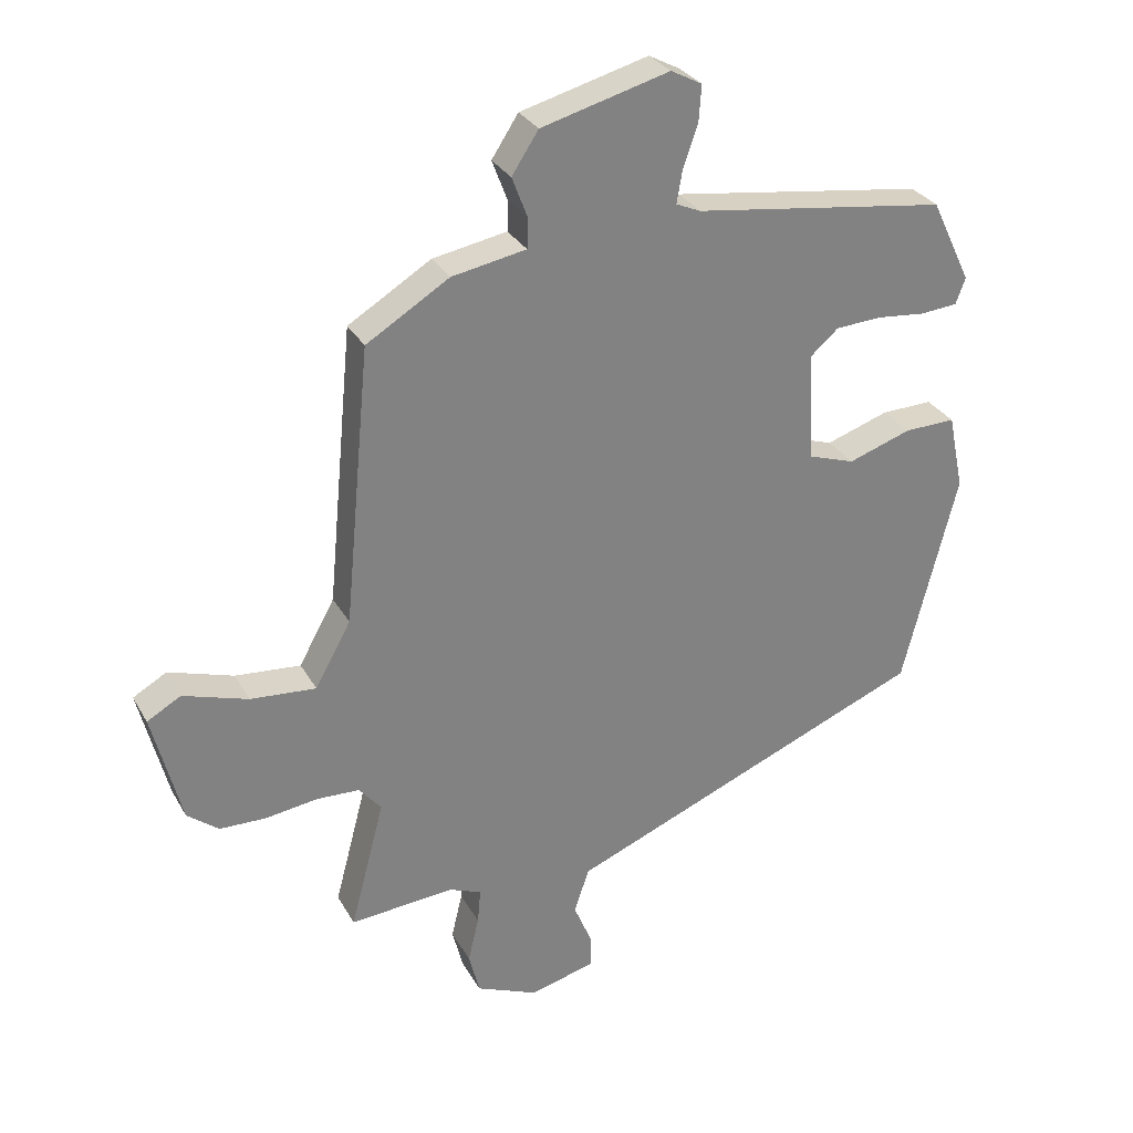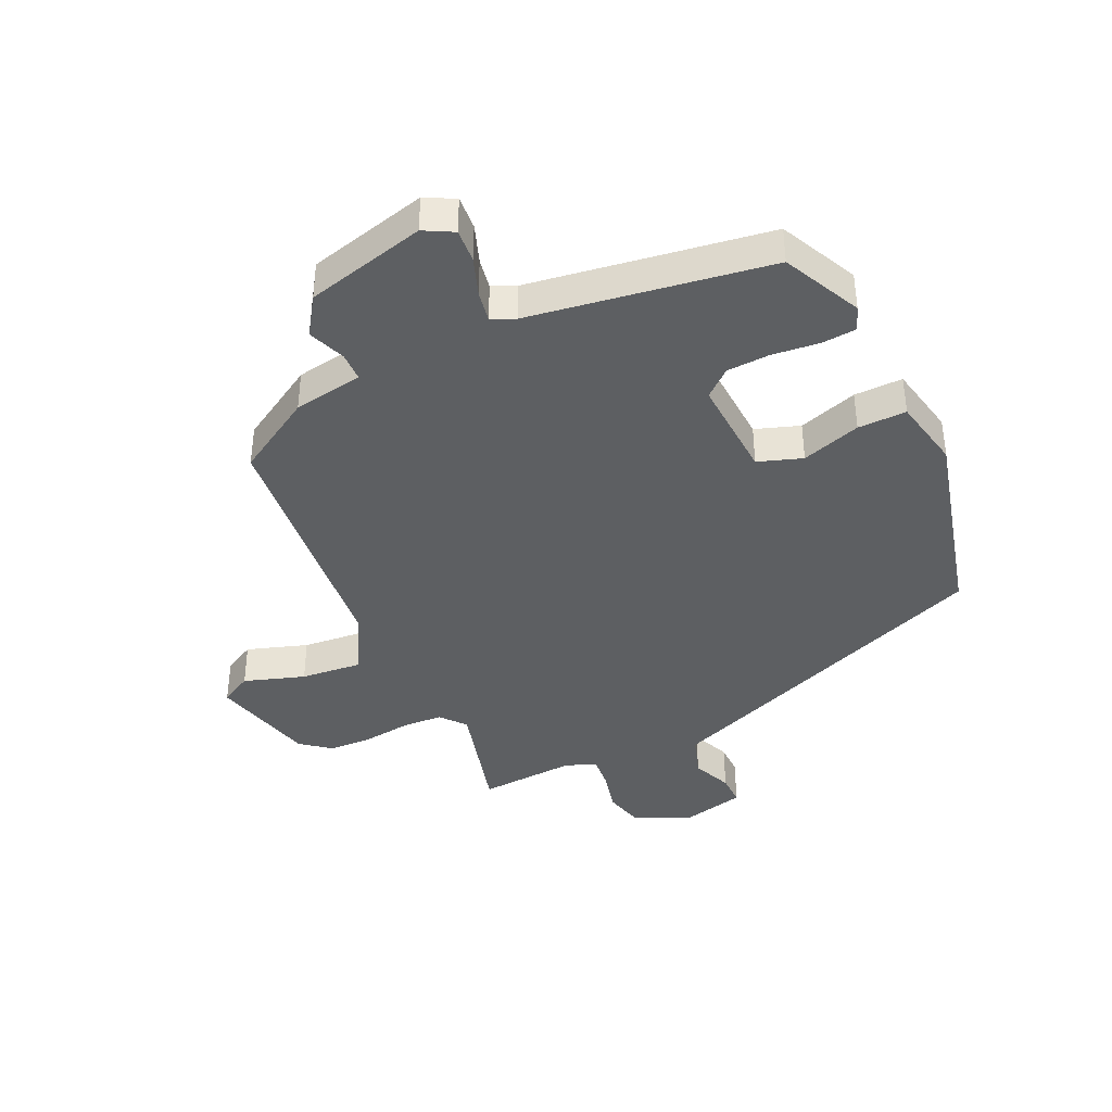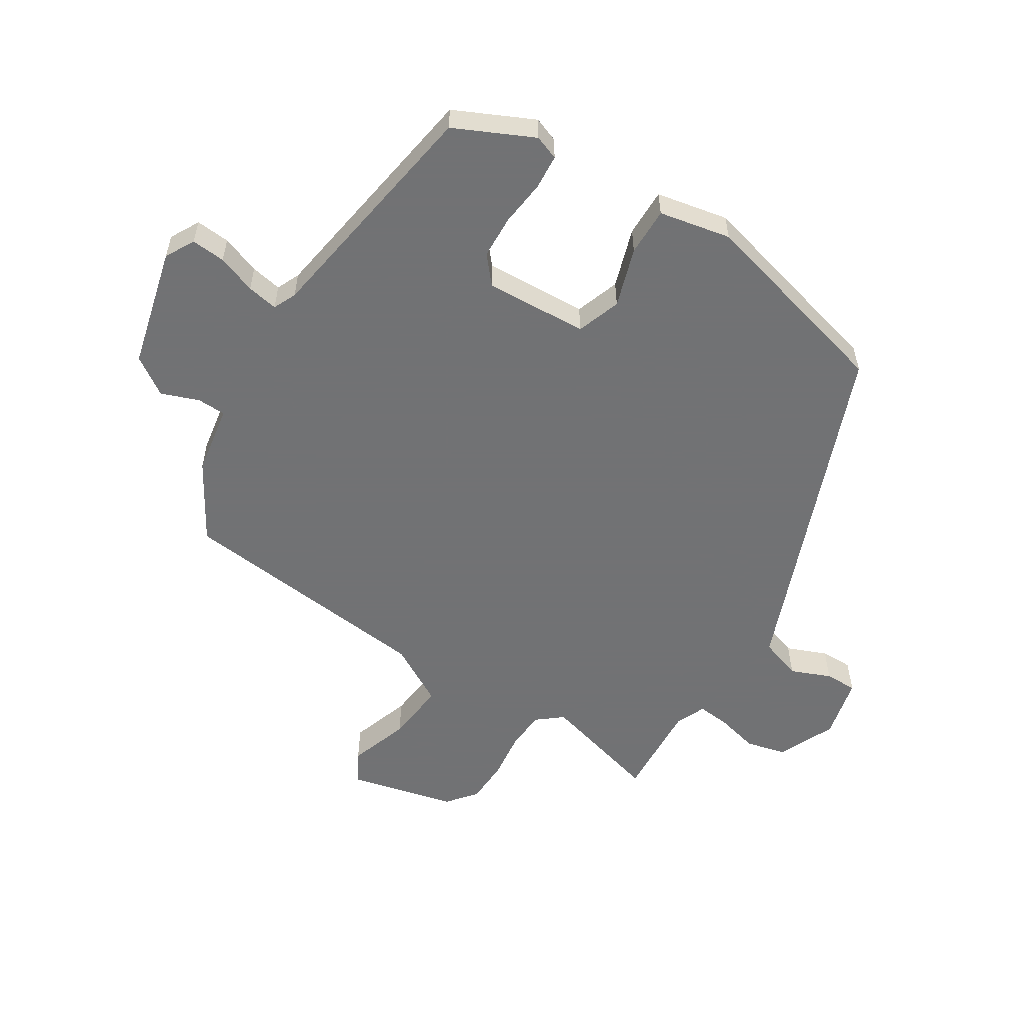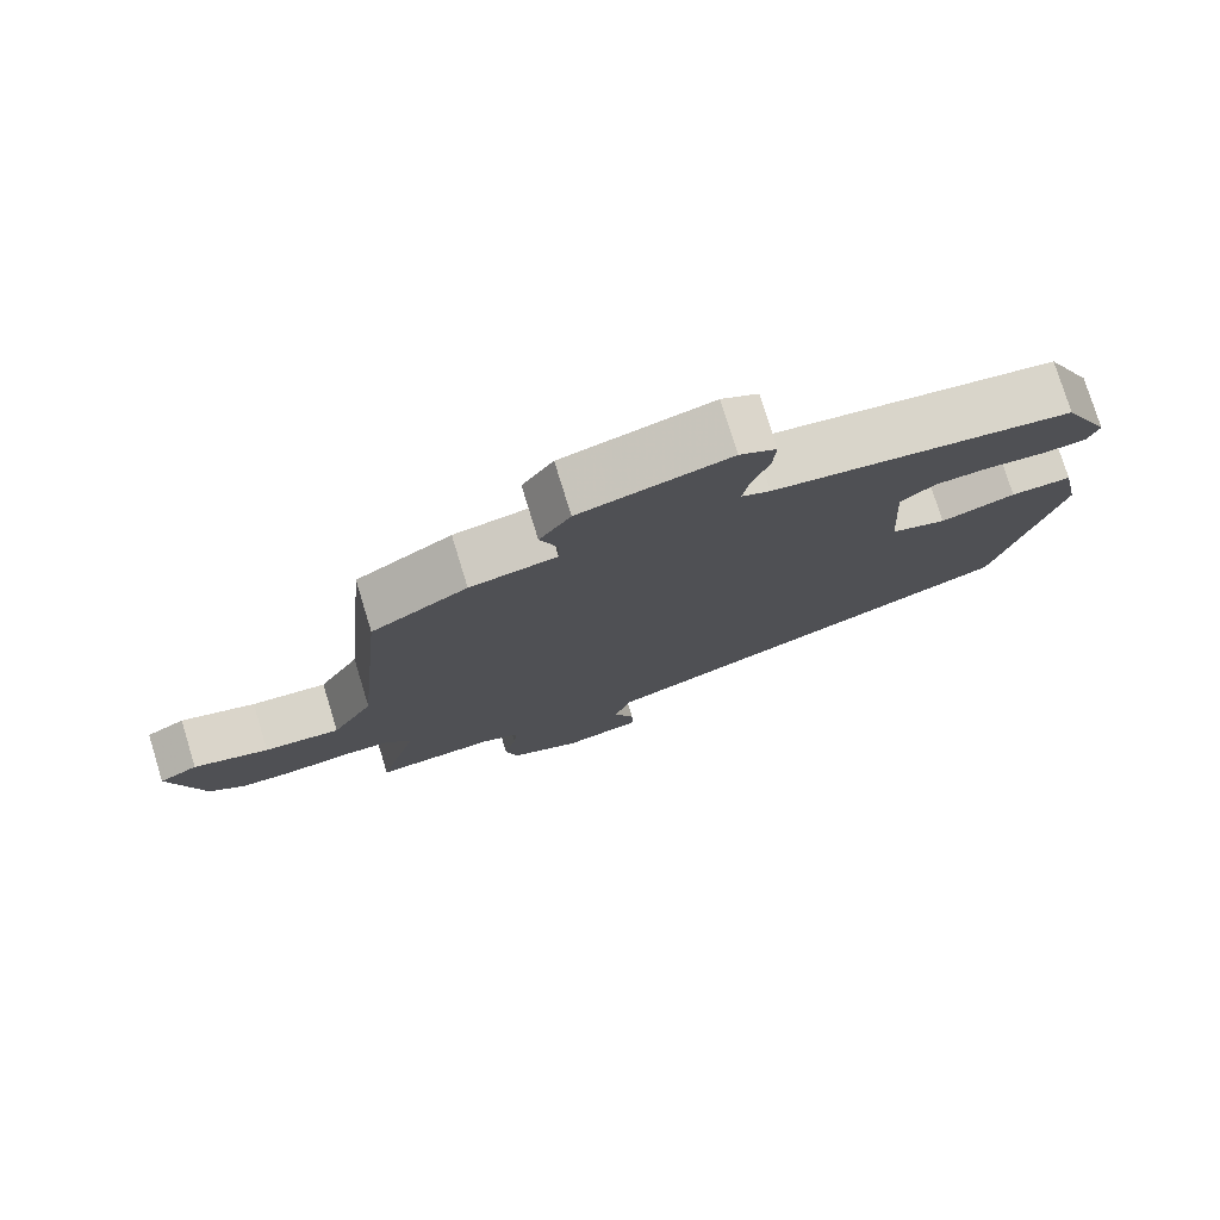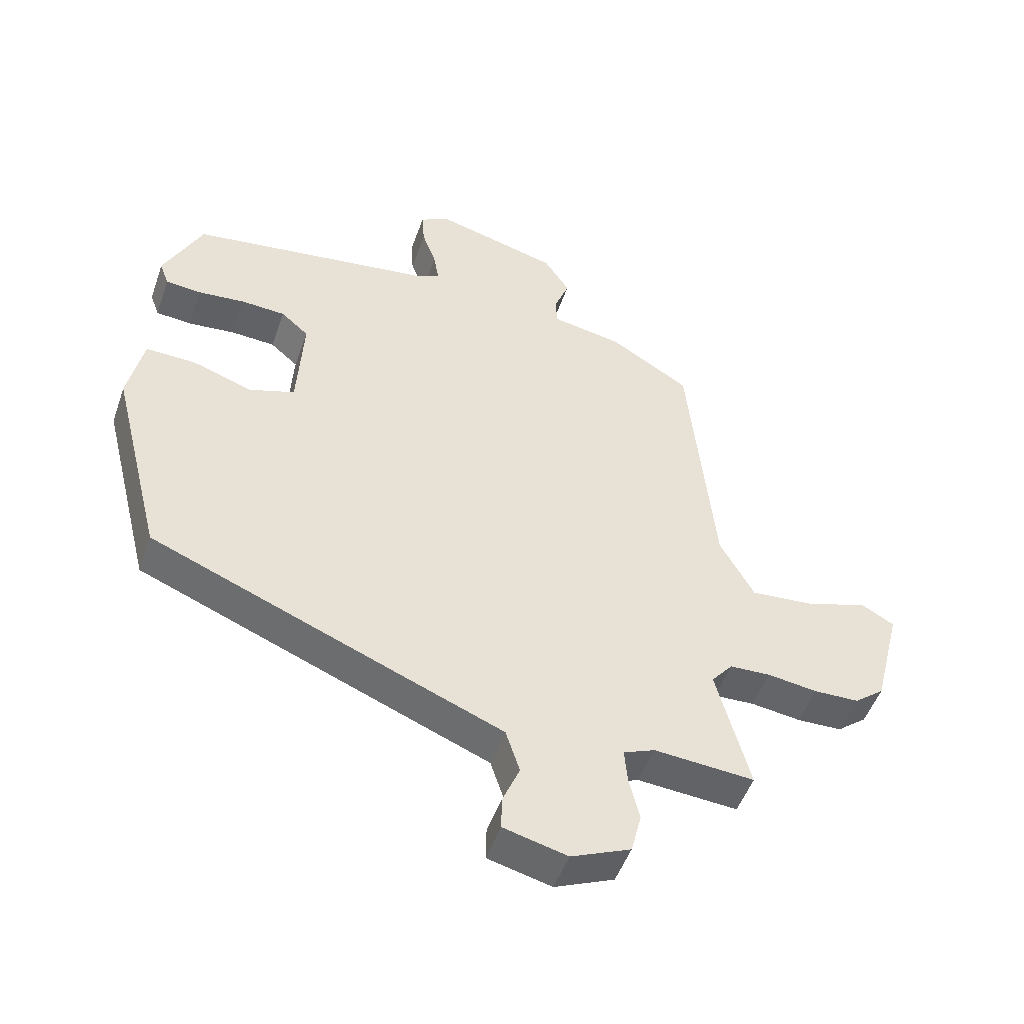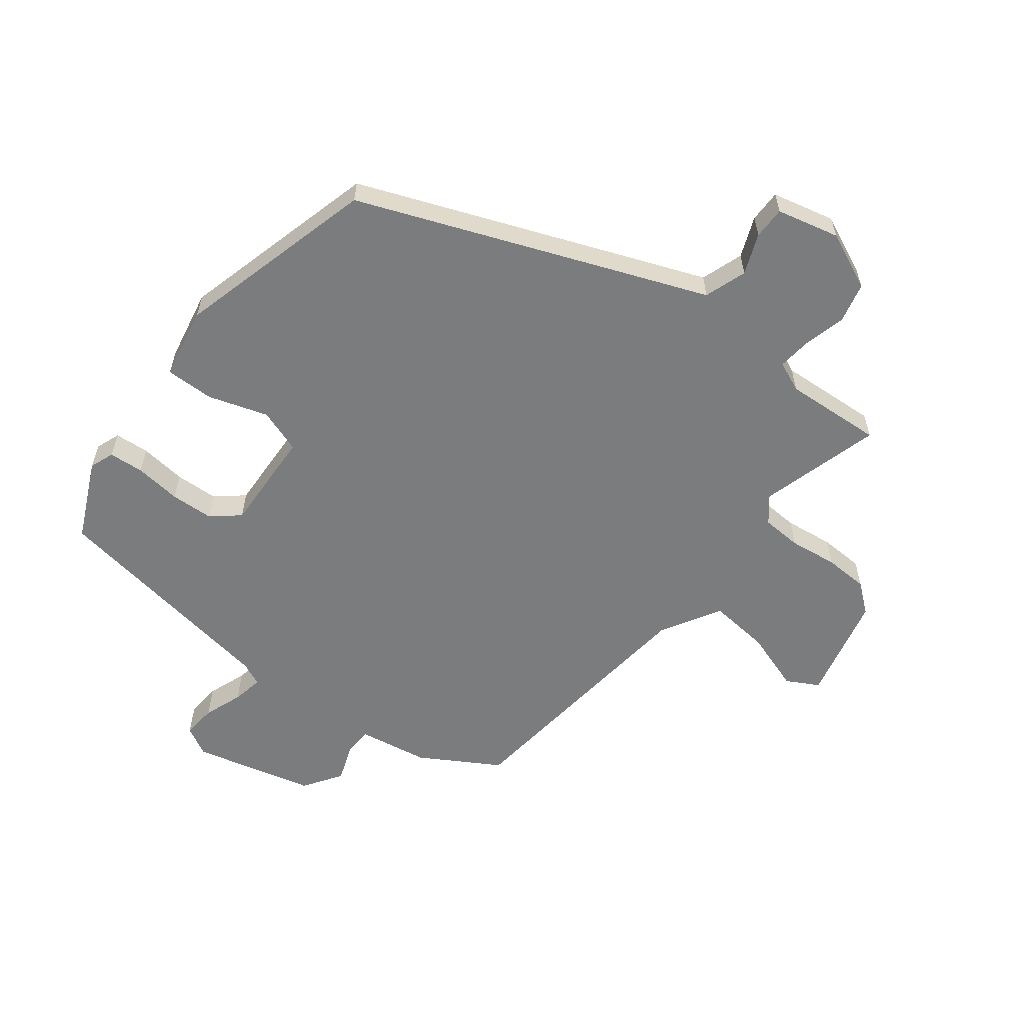
<metadata>
{"format":"obj","ext":"obj","renderer":"f3d","projection":"perspective","resolution":1024,"background":"white","views":[{"elev":30.0,"azim":-24.6,"up":"+Z"},{"elev":-39.6,"azim":24.7,"up":"+Y"},{"elev":-55.6,"azim":57.3,"up":"+Y"},{"elev":77.4,"azim":-17.1,"up":"+Z"},{"elev":-49.9,"azim":161.0,"up":"+Z"},{"elev":-58.6,"azim":141.6,"up":"+Y"}]}
</metadata>
<code>
v 0.444 0.07 -0.349
v 0.021 0.07 -0.52
v -0.128 0.07 -0.58
v -0.151 0.07 -0.651
v -0.123 0.07 -0.718
v -0.122 0.07 -0.772
v -0.226 0.07 -0.798
v -0.323 0.07 -0.756
v -0.34 0.07 -0.689
v -0.323 0.07 -0.617
v -0.318 0.07 -0.562
v -0.369 0.07 -0.541
v -0.533 0.07 -0.553
v -0.479 0.07 -0.349
v -0.514 0.07 -0.307
v -0.581 0.07 -0.304
v -0.662 0.07 -0.315
v -0.736 0.07 -0.313
v -0.785 0.07 -0.274
v -0.83 0.07 -0.096
v -0.777 0.07 -0.066
v -0.675 0.07 -0.099
v -0.572 0.07 -0.108
v -0.516 0.07 -0.007
v -0.474 0.07 0.43
v -0.344 0.07 0.509
v -0.227 0.07 0.53
v -0.226 0.07 0.578
v -0.25 0.07 0.641
v -0.208 0.07 0.705
v -0.007 0.07 0.758
v 0.042 0.07 0.732
v 0.038 0.07 0.675
v 0.015 0.07 0.61
v 0.006 0.07 0.558
v 0.045 0.07 0.541
v 0.445 0.07 0.483
v 0.508 0.07 0.352
v 0.493 0.07 0.311
v 0.435 0.07 0.306
v 0.357 0.07 0.314
v 0.285 0.07 0.31
v 0.24 0.07 0.271
v 0.25 0.07 0.099
v 0.324 0.07 0.074
v 0.423 0.07 0.107
v 0.504 0.07 0.109
v 0.529 0.07 -0.011
v 0.444 0 -0.349
v 0.021 0 -0.52
v -0.128 0 -0.58
v -0.151 0 -0.651
v -0.123 0 -0.718
v -0.122 0 -0.772
v -0.226 0 -0.798
v -0.323 0 -0.756
v -0.34 0 -0.689
v -0.323 0 -0.617
v -0.318 0 -0.562
v -0.369 0 -0.541
v -0.533 0 -0.553
v -0.479 0 -0.349
v -0.514 0 -0.307
v -0.581 0 -0.304
v -0.662 0 -0.315
v -0.736 0 -0.313
v -0.785 0 -0.274
v -0.83 0 -0.096
v -0.777 0 -0.066
v -0.675 0 -0.099
v -0.572 0 -0.108
v -0.516 0 -0.007
v -0.474 0 0.43
v -0.344 0 0.509
v -0.227 0 0.53
v -0.226 0 0.578
v -0.25 0 0.641
v -0.208 0 0.705
v -0.007 0 0.758
v 0.042 0 0.732
v 0.038 0 0.675
v 0.015 0 0.61
v 0.006 0 0.558
v 0.045 0 0.541
v 0.445 0 0.483
v 0.508 0 0.352
v 0.493 0 0.311
v 0.435 0 0.306
v 0.357 0 0.314
v 0.285 0 0.31
v 0.24 0 0.271
v 0.25 0 0.099
v 0.324 0 0.074
v 0.423 0 0.107
v 0.504 0 0.109
v 0.529 0 -0.011
f 1 2 3
f 48 1 3
f 47 48 3
f 46 47 3
f 45 46 3
f 44 45 3
f 43 44 3
f 39 40 41
f 38 39 41
f 37 38 41
f 36 37 41
f 35 36 41 42
f 32 33 34
f 31 32 34
f 30 31 34
f 29 30 34
f 28 29 34
f 27 28 34 35
f 35 42 43
f 27 35 43
f 26 27 43
f 25 26 43
f 24 25 43
f 20 21 22
f 19 20 22
f 18 19 22
f 17 18 22
f 16 17 22
f 15 16 22 23
f 24 43 3
f 23 24 3
f 15 23 3
f 14 15 3
f 8 9 10
f 7 8 10
f 6 7 10
f 5 6 10
f 4 5 10
f 4 10 11
f 3 4 11
f 14 3 11 12
f 12 13 14
f 51 50 49
f 51 49 96
f 51 96 95
f 51 95 94
f 51 94 93
f 51 93 92
f 51 92 91
f 89 88 87
f 89 87 86
f 89 86 85
f 89 85 84
f 90 89 84 83
f 82 81 80
f 82 80 79
f 82 79 78
f 82 78 77
f 82 77 76
f 83 82 76 75
f 91 90 83
f 91 83 75
f 91 75 74
f 91 74 73
f 91 73 72
f 70 69 68
f 70 68 67
f 70 67 66
f 70 66 65
f 70 65 64
f 71 70 64 63
f 51 91 72
f 51 72 71
f 51 71 63
f 51 63 62
f 58 57 56
f 58 56 55
f 58 55 54
f 58 54 53
f 58 53 52
f 59 58 52
f 59 52 51
f 60 59 51 62
f 62 61 60
f 1 49 50 2
f 2 50 51 3
f 3 51 52 4
f 4 52 53 5
f 5 53 54 6
f 6 54 55 7
f 7 55 56 8
f 8 56 57 9
f 9 57 58 10
f 10 58 59 11
f 11 59 60 12
f 12 60 61 13
f 13 61 62 14
f 14 62 63 15
f 15 63 64 16
f 16 64 65 17
f 17 65 66 18
f 18 66 67 19
f 19 67 68 20
f 20 68 69 21
f 21 69 70 22
f 22 70 71 23
f 23 71 72 24
f 24 72 73 25
f 25 73 74 26
f 26 74 75 27
f 27 75 76 28
f 28 76 77 29
f 29 77 78 30
f 30 78 79 31
f 31 79 80 32
f 32 80 81 33
f 33 81 82 34
f 34 82 83 35
f 35 83 84 36
f 36 84 85 37
f 37 85 86 38
f 38 86 87 39
f 39 87 88 40
f 40 88 89 41
f 41 89 90 42
f 42 90 91 43
f 43 91 92 44
f 44 92 93 45
f 45 93 94 46
f 46 94 95 47
f 47 95 96 48
f 48 96 49 1

</code>
